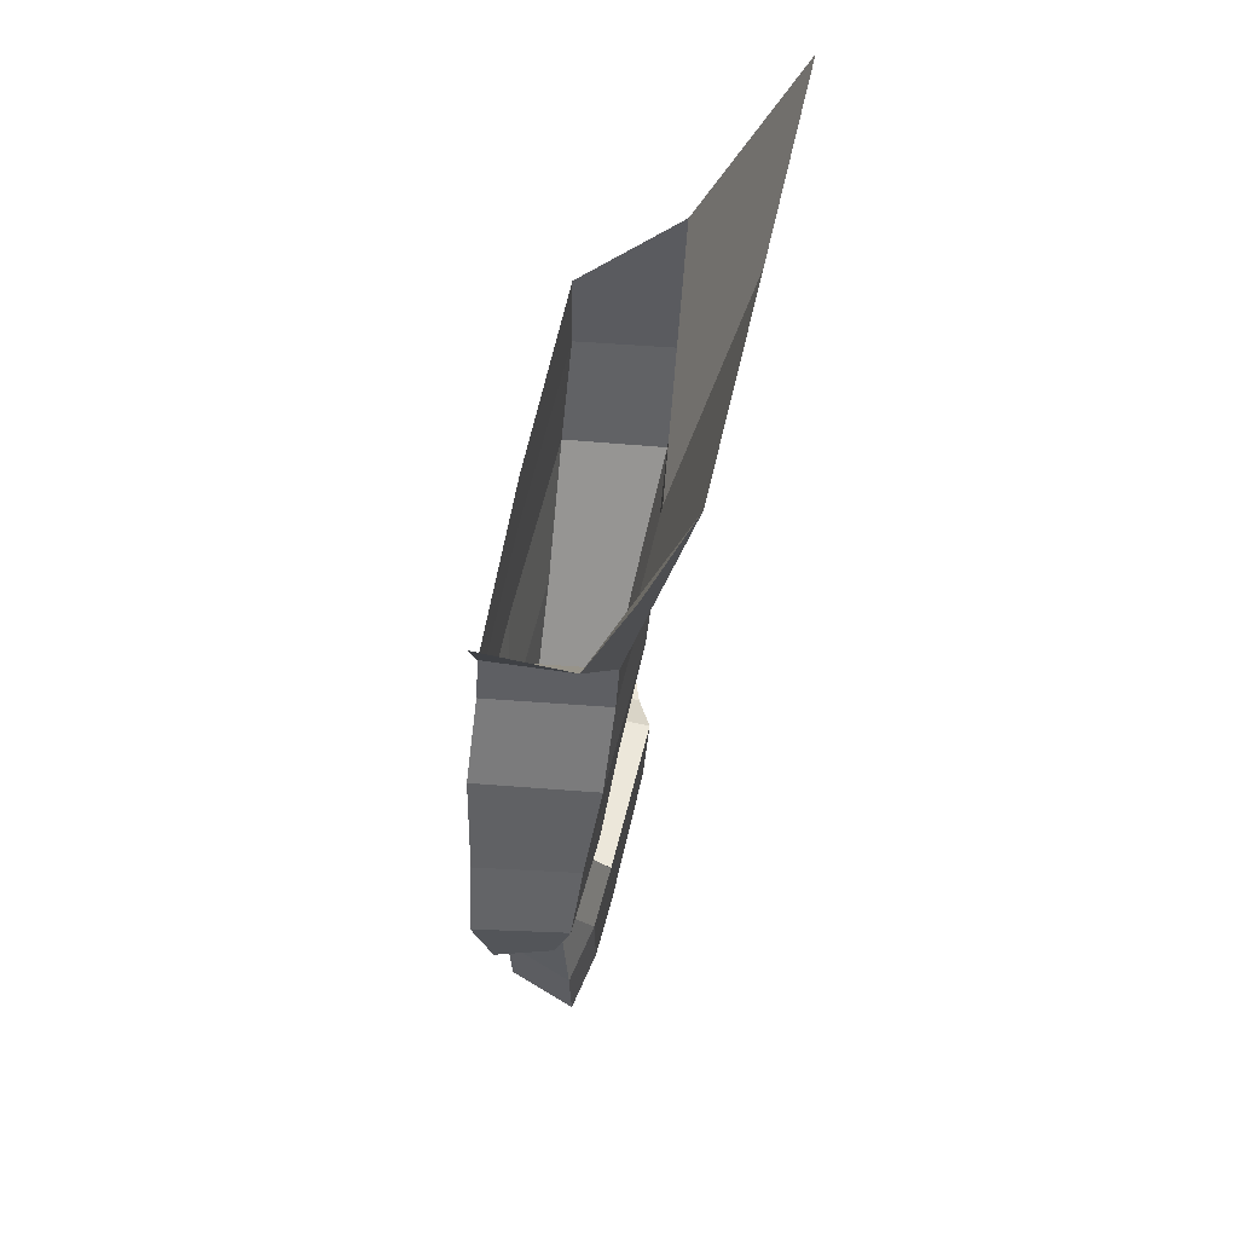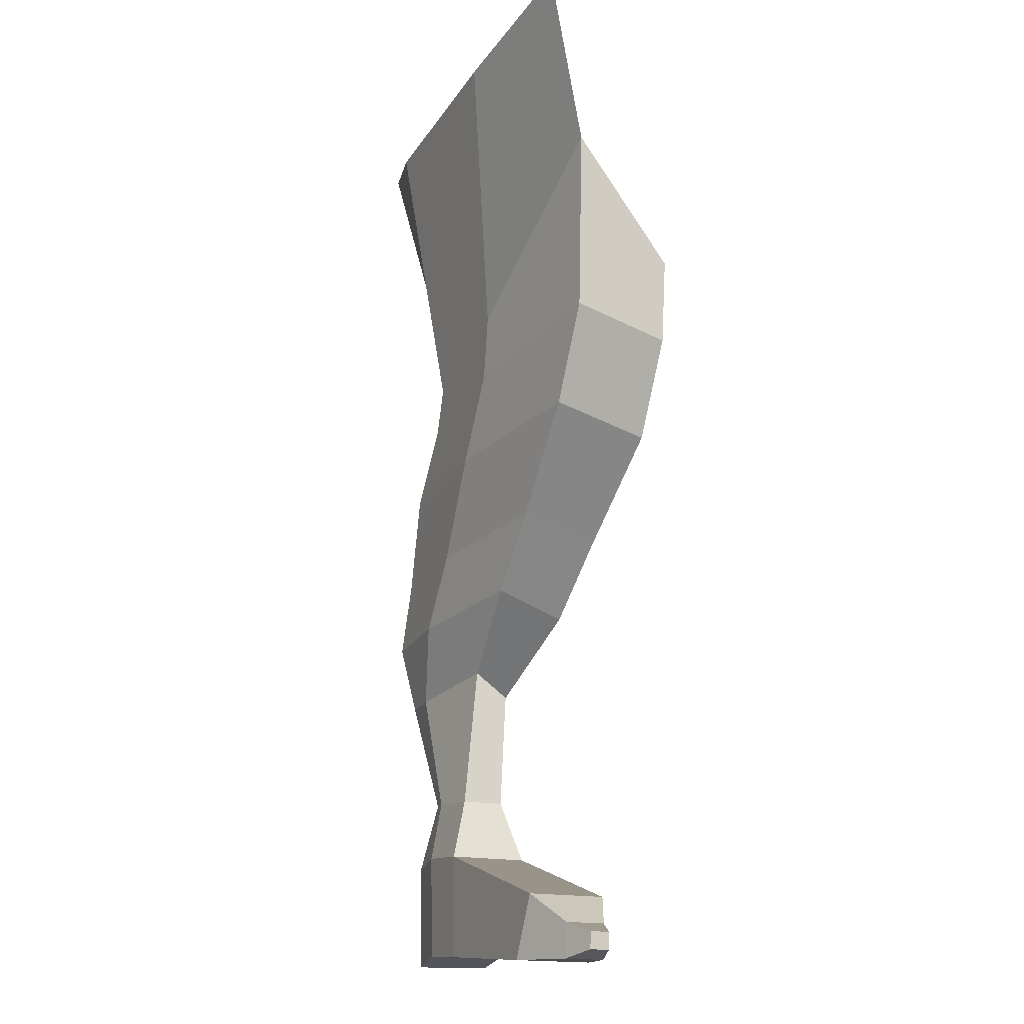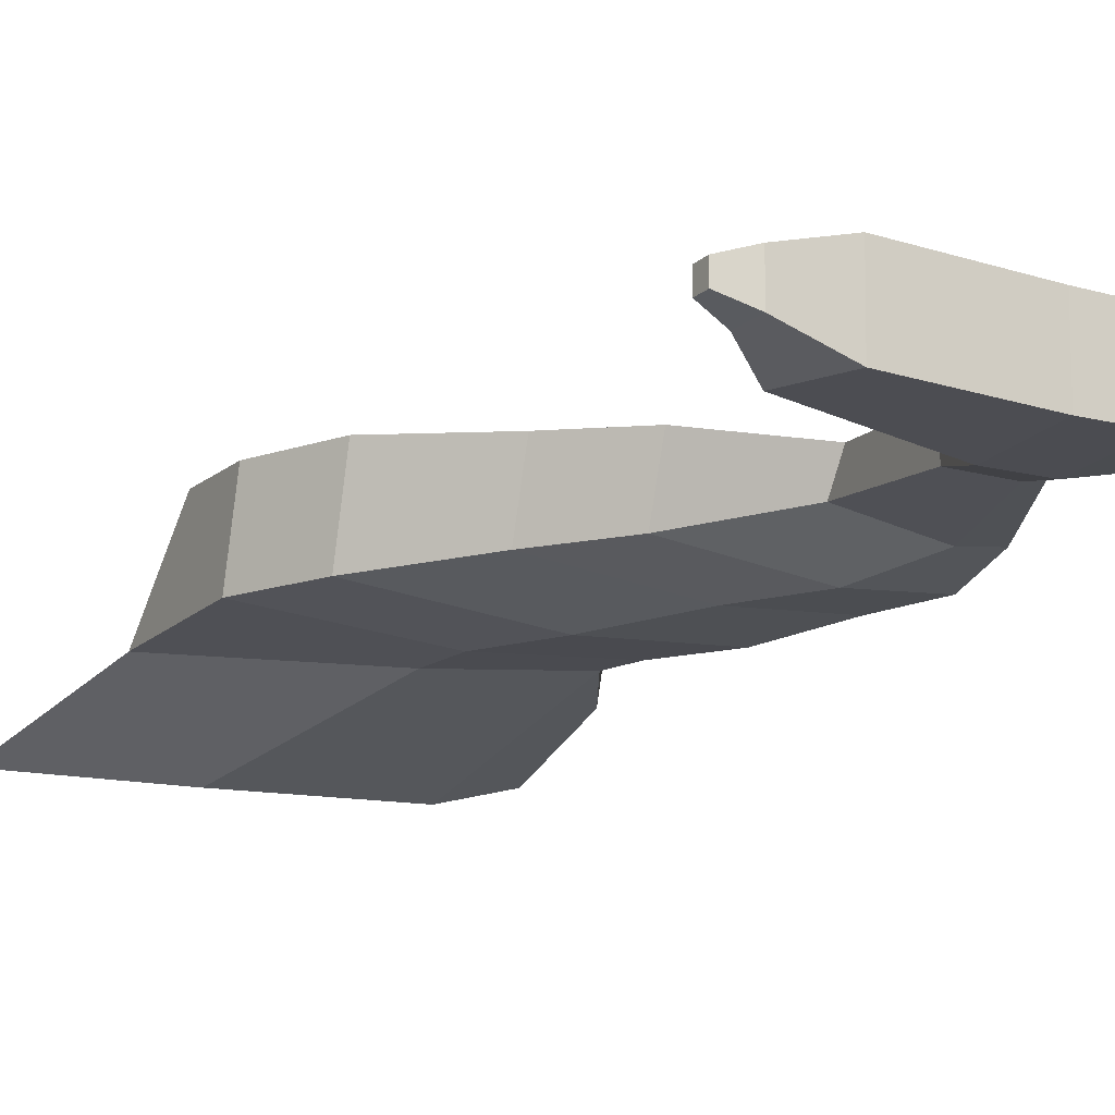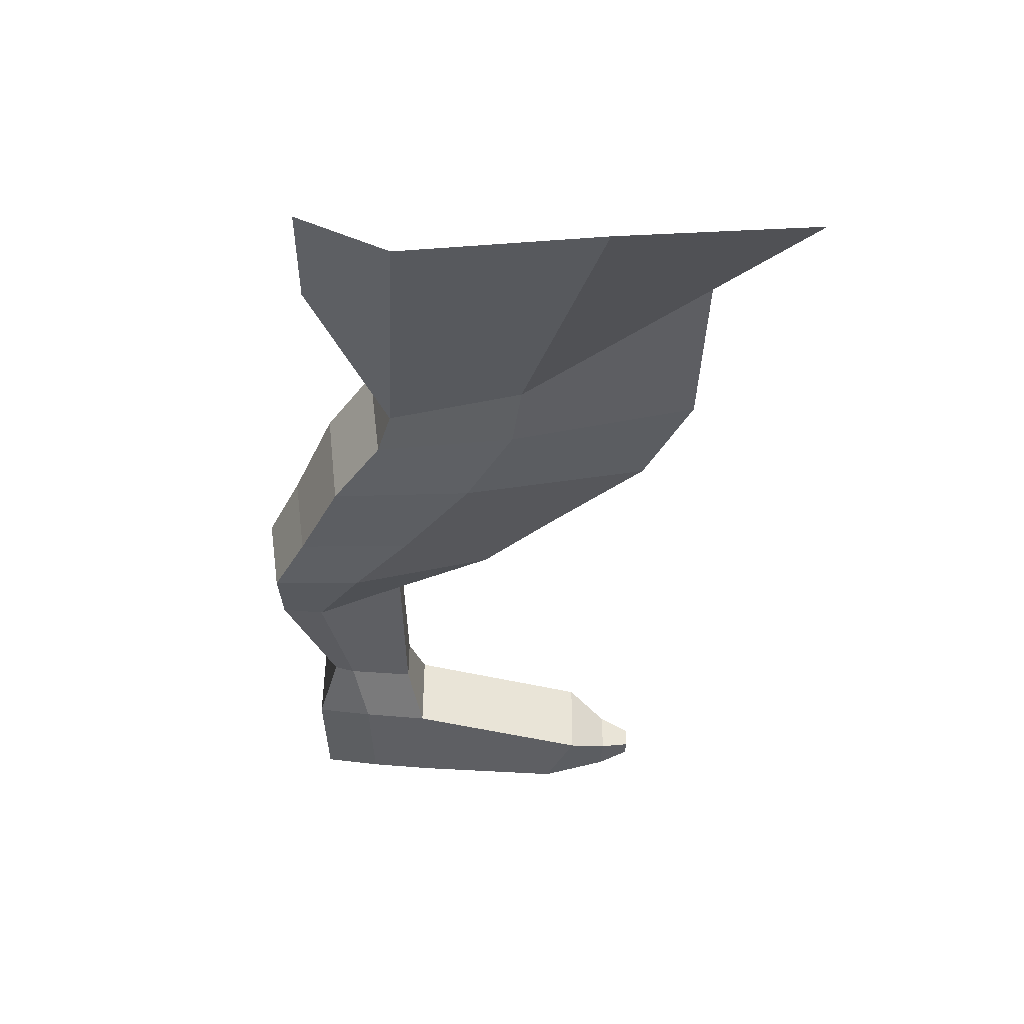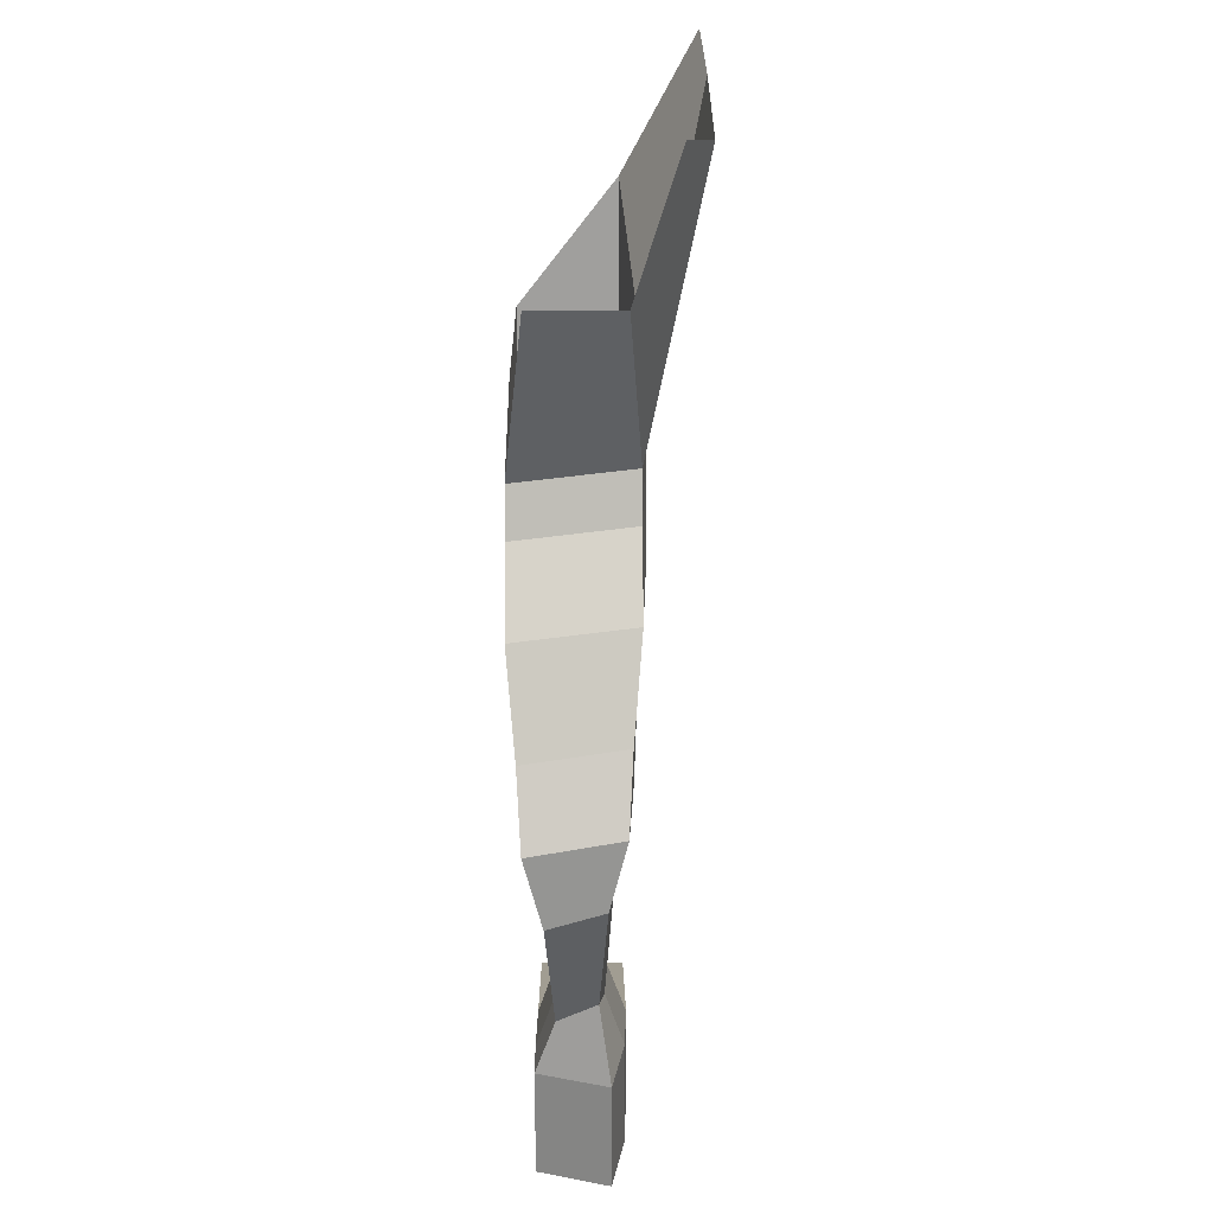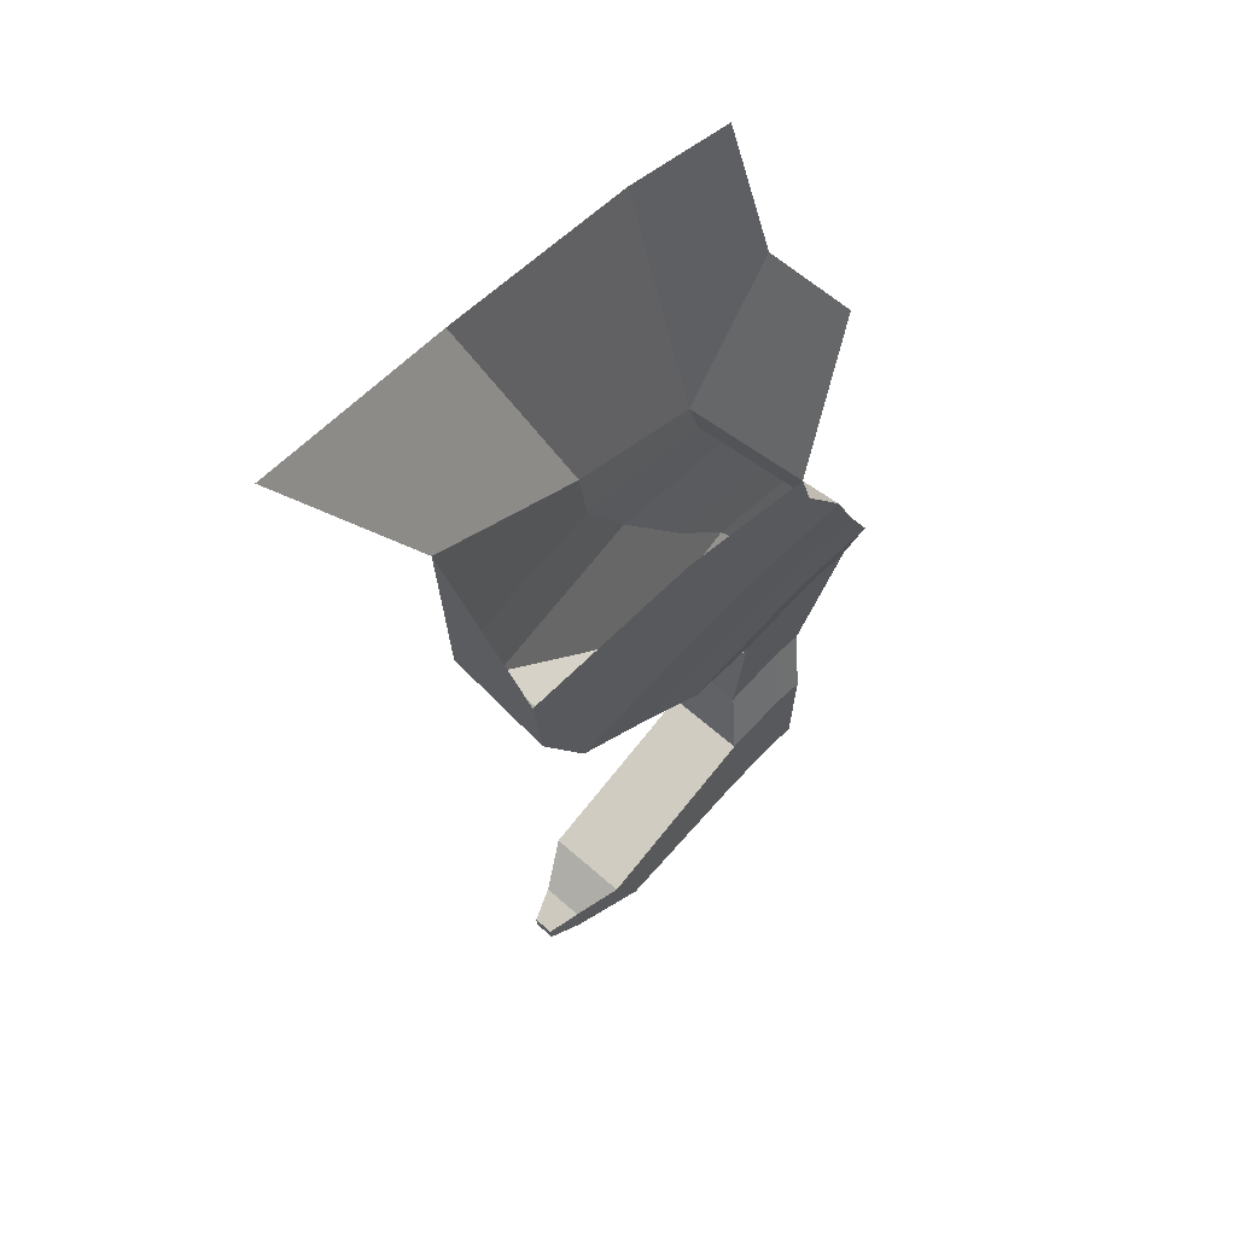
<metadata>
{"format":"obj","ext":"obj","renderer":"f3d","projection":"perspective","resolution":1024,"background":"white","views":[{"elev":64.9,"azim":103.8,"up":"+Y"},{"elev":-16.5,"azim":-115.0,"up":"+Y"},{"elev":-15.8,"azim":-26.5,"up":"+Z"},{"elev":48.5,"azim":-178.7,"up":"+Y"},{"elev":21.7,"azim":90.4,"up":"+Y"},{"elev":62.4,"azim":-47.2,"up":"+Y"}]}
</metadata>
<code>
g default
v -0.1698 -0.08993 -0.04334
v -0.01295 -0.2119 -0.0645
v 0.1013 -0.2468 -0.06136
v 0.1682 -0.1126 -0.05193
v -0.1688 -0.1972 0.04025
v -0.1628 -0.2477 -0.04346
v -0.00515 -0.2673 -0.06464
v 0.1134 -0.2867 -0.06157
v -0.003347 -0.2673 0.03893
v 0.127 -0.2941 0.03731
v -0.1618 -0.2692 0.04013
v -0.122 -0.3273 -0.04417
v 0.03518 -0.3377 -0.06534
v 0.1553 -0.3484 -0.0623
v 0.03698 -0.3377 0.03823
v 0.1689 -0.3558 0.03658
v -0.1211 -0.3487 0.03942
v -0.03998 -0.4071 -0.03758
v 0.09398 -0.4192 -0.05881
v 0.1917 -0.4272 -0.05557
v 0.09552 -0.4192 0.02955
v 0.2051 -0.4346 0.0282
v -0.03931 -0.4286 0.03056
v 0.02075 -0.4659 -0.03485
v 0.1437 -0.4788 -0.0561
v 0.2213 -0.4855 -0.0526
v 0.1451 -0.4788 0.02507
v 0.2346 -0.4929 0.02402
v 0.02129 -0.4874 0.026
v 0.1066 -0.5269 -0.02041
v 0.1834 -0.543 -0.04177
v 0.2203 -0.5445 -0.03795
v 0.1843 -0.543 0.00917
v 0.233 -0.5519 0.008642
v 0.1066 -0.5484 0.009753
v 0.1024 -0.6516 -0.03449
v 0.1587 -0.6477 -0.03435
v 0.1766 -0.6468 -0.03037
v 0.1594 -0.6477 0.002517
v 0.1891 -0.6542 0.002232
v 0.1031 -0.6516 0.002939
v 0.08886 -0.7054 -0.05096
v 0.1451 -0.7015 -0.04985
v 0.1951 -0.7079 -0.04013
v 0.1463 -0.7015 0.01912
v 0.176 -0.7079 0.01903
v 0.09008 -0.7054 0.01905
v 0.08565 -0.7967 -0.0509
v 0.1419 -0.7928 -0.04979
v 0.1919 -0.7992 -0.04008
v 0.1431 -0.7928 0.01917
v 0.1728 -0.7992 0.01909
v 0.08687 -0.7967 0.01911
v -0.06836 -0.7531 -0.04822
v -0.04247 -0.807 -0.04867
v -0.06714 -0.7531 0.02179
v -0.04125 -0.807 0.02134
v -0.2429 0.01604 -0.1087
v -0.08093 0.004597 -0.1101
v 0.08693 -0.01351 -0.1104
v 0.163 0.001209 -0.08864
v -0.1016 -0.7789 -0.0304
v -0.09953 -0.8088 -0.03044
v -0.101 -0.7789 0.00514
v -0.09892 -0.8088 0.005103
v -0.1273 -0.7881 -0.02085
v -0.1263 -0.8026 -0.02087
v -0.127 -0.7881 -0.00351
v -0.126 -0.8026 -0.003527
v -0.01114 -0.2119 0.03907
v 0.115 -0.2542 0.03752
v 0.1695 -0.1126 0.02131
g Tigre:Mesh1polySurface9polySurface8polySurface5polySurface2
f 58 59 2 1
f 59 60 3 2
f 60 61 4 3
f 71 10 8 3
f 3 8 7 2
f 71 3 4 72
f 6 12 17 11
f 11 17 15 9
f 1 6 11 5
f 2 7 6 1
f 5 11 9 70
f 70 9 10 71
f 16 22 20 14
f 15 21 22 16
f 7 13 12 6
f 9 15 16 10
f 10 16 14 8
f 8 14 13 7
f 19 25 24 18
f 18 24 29 23
f 14 20 19 13
f 17 23 21 15
f 12 18 23 17
f 13 19 18 12
f 26 32 31 25
f 28 34 32 26
f 21 27 28 22
f 22 28 26 20
f 20 26 25 19
f 23 29 27 21
f 33 39 40 34
f 31 37 36 30
f 29 35 33 27
f 24 30 35 29
f 25 31 30 24
f 27 33 34 28
f 41 47 45 39
f 38 44 43 37
f 34 40 38 32
f 32 38 37 31
f 35 41 39 33
f 30 36 41 35
f 45 51 52 46
f 43 49 48 42
f 36 42 47 41
f 37 43 42 36
f 39 45 46 40
f 40 46 44 38
f 53 48 49 51
f 51 49 50 52
f 46 52 50 44
f 44 50 49 43
f 47 53 51 45
f 53 57 55 48
f 56 64 65 57
f 47 56 57 53
f 42 54 56 47
f 48 55 54 42
f 64 68 69 65
f 54 62 64 56
f 57 65 63 55
f 55 63 62 54
f 66 67 69 68
f 62 66 68 64
f 65 69 67 63
f 63 67 66 62

</code>
